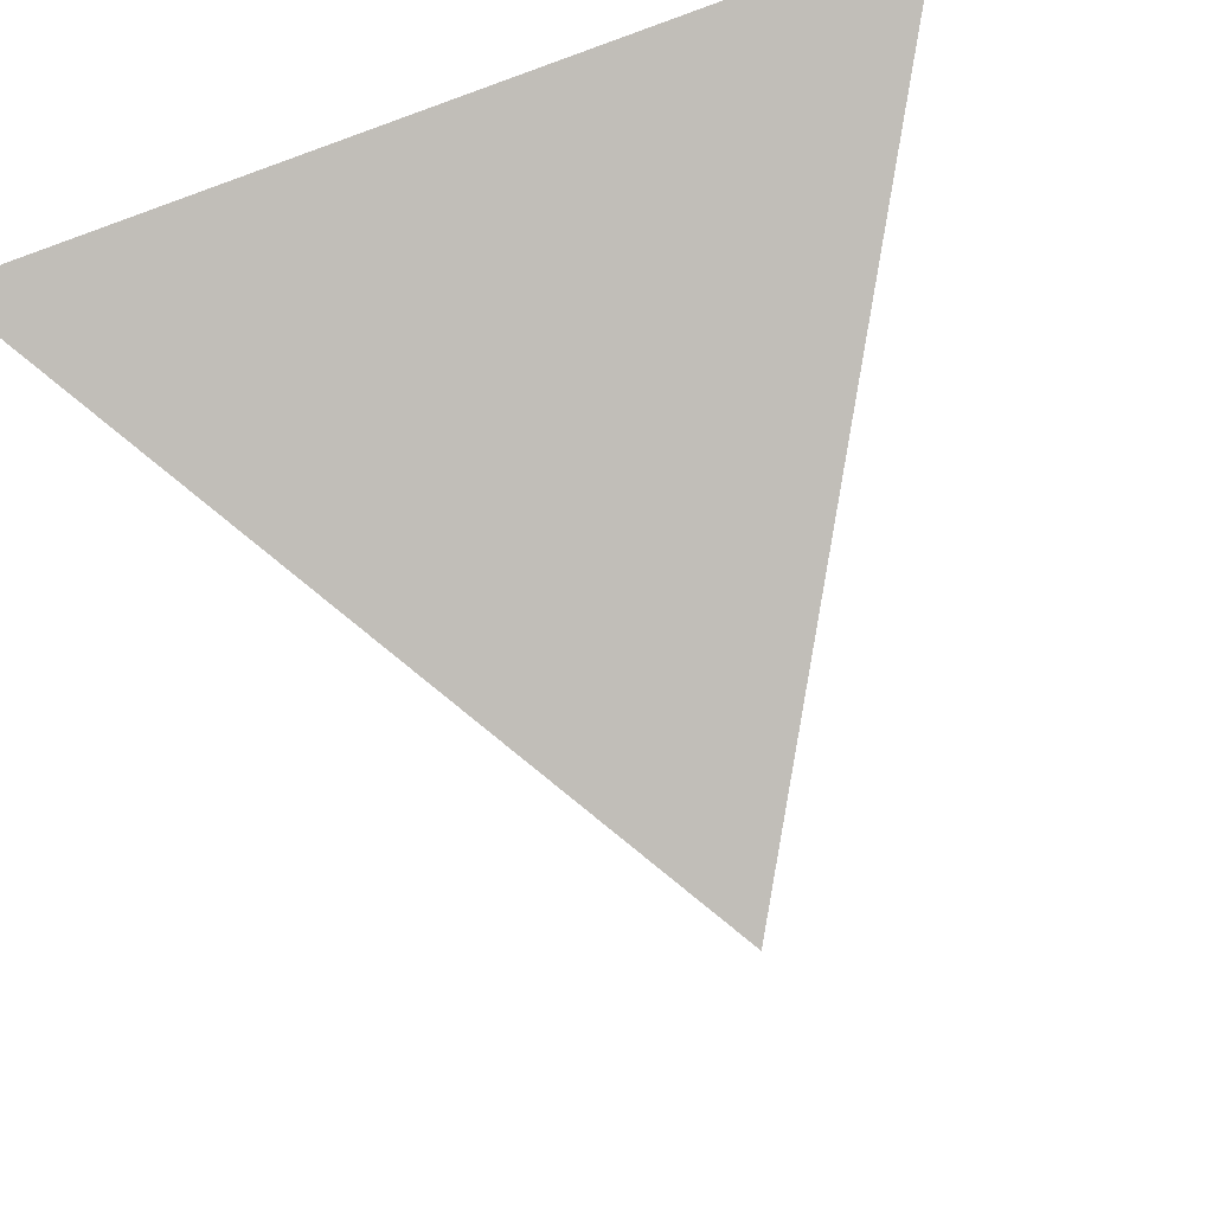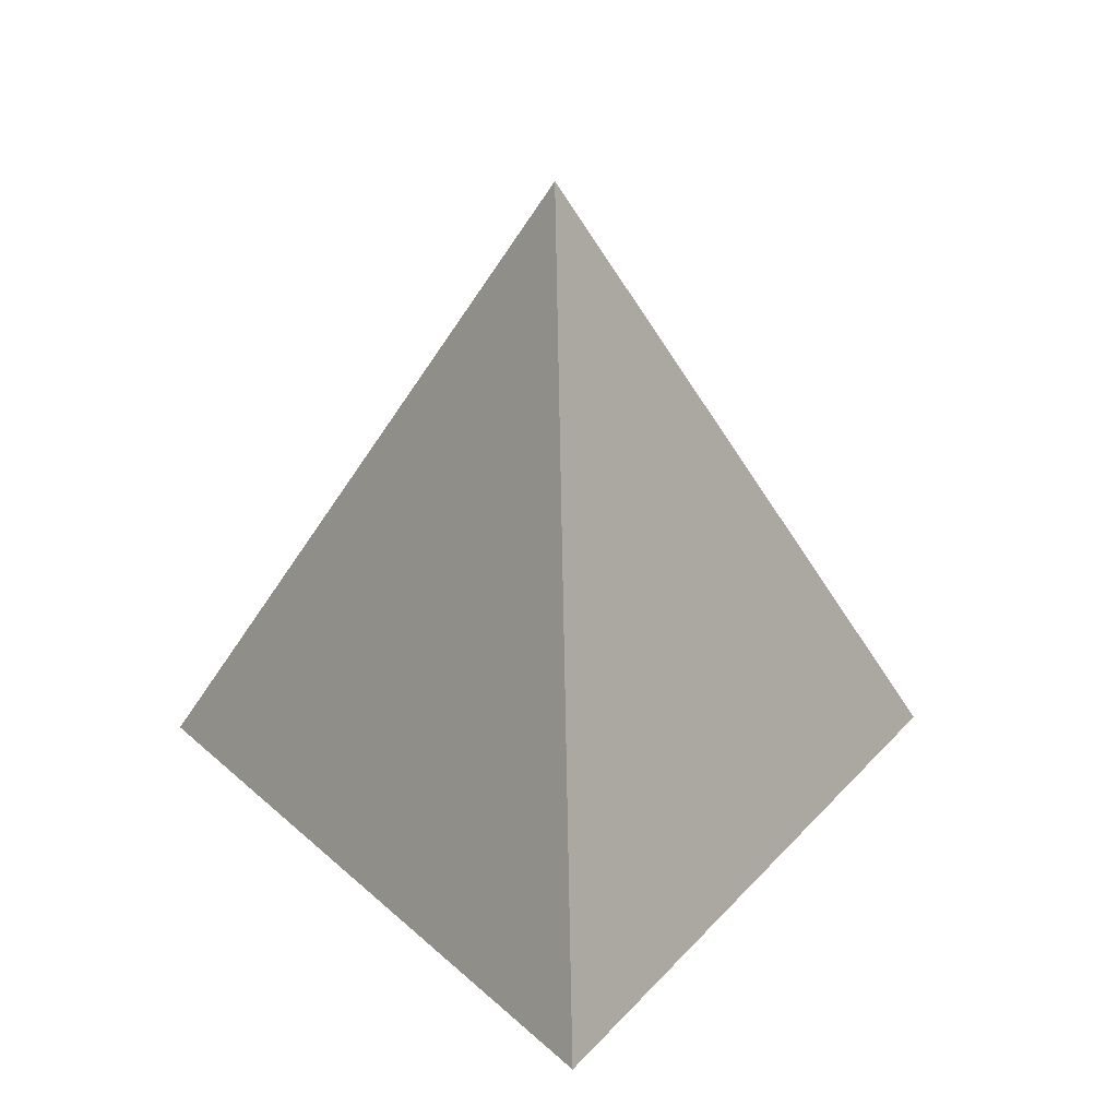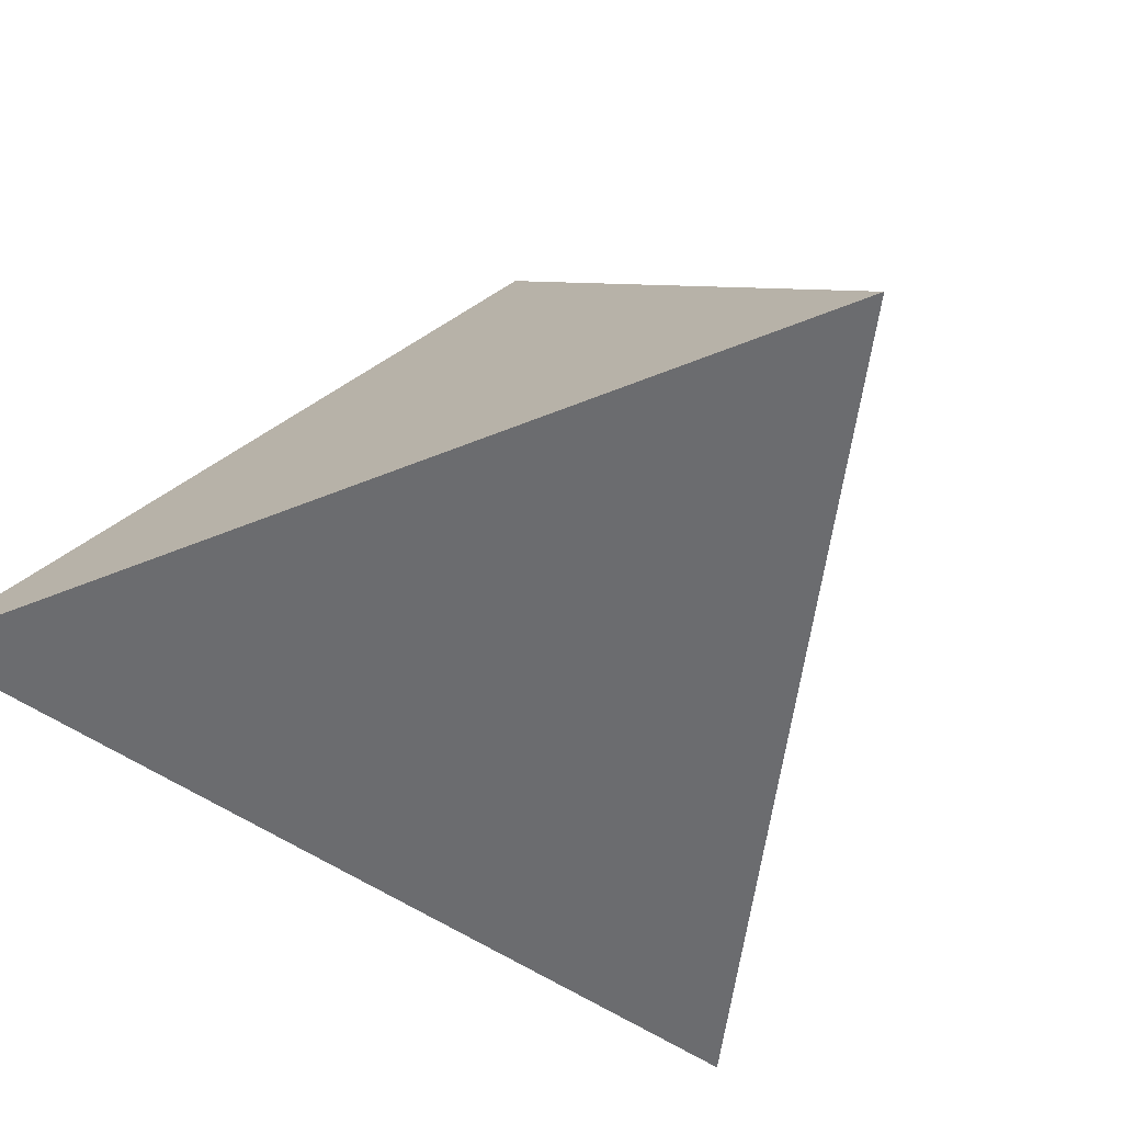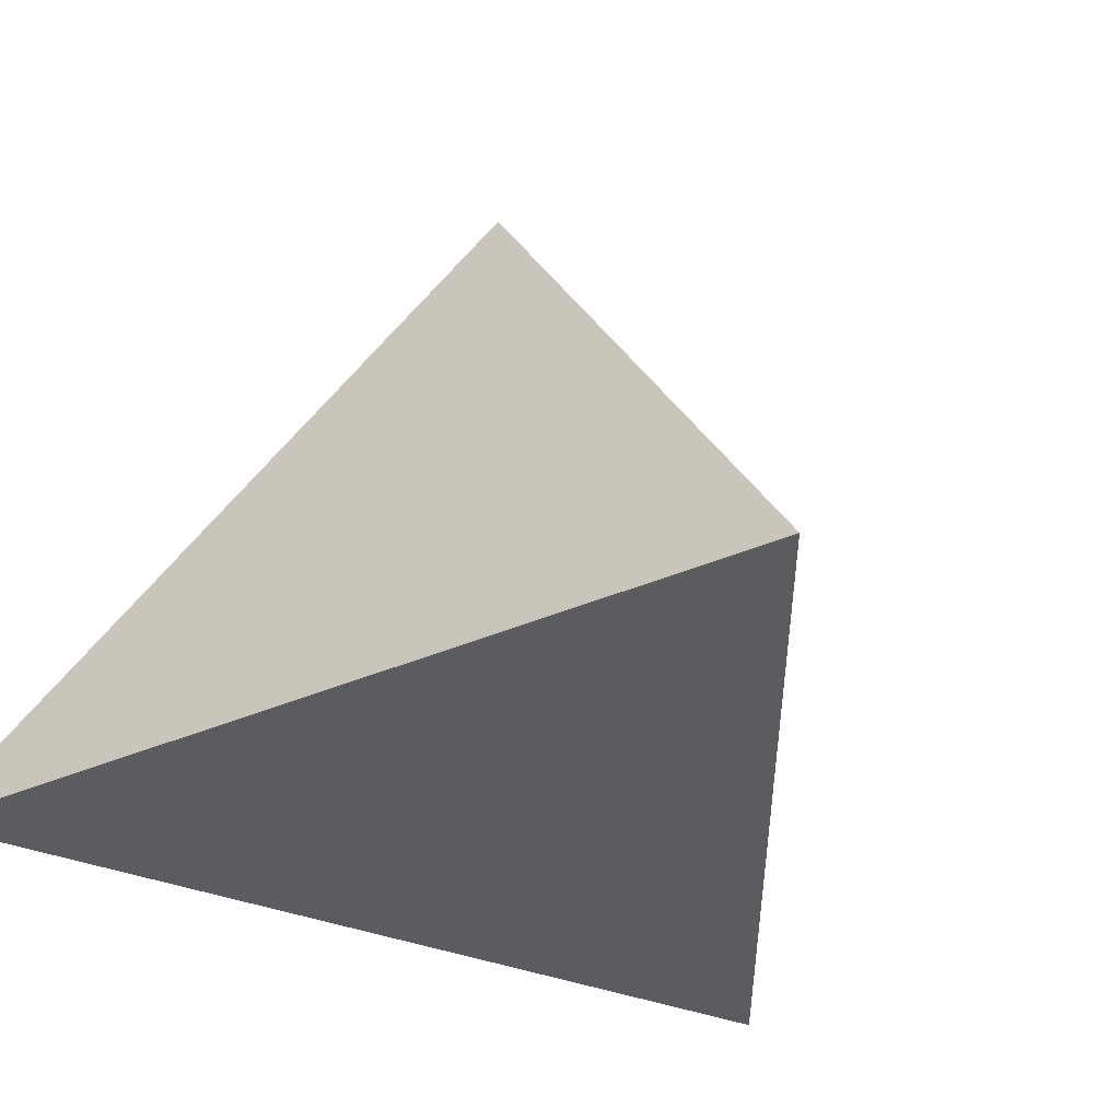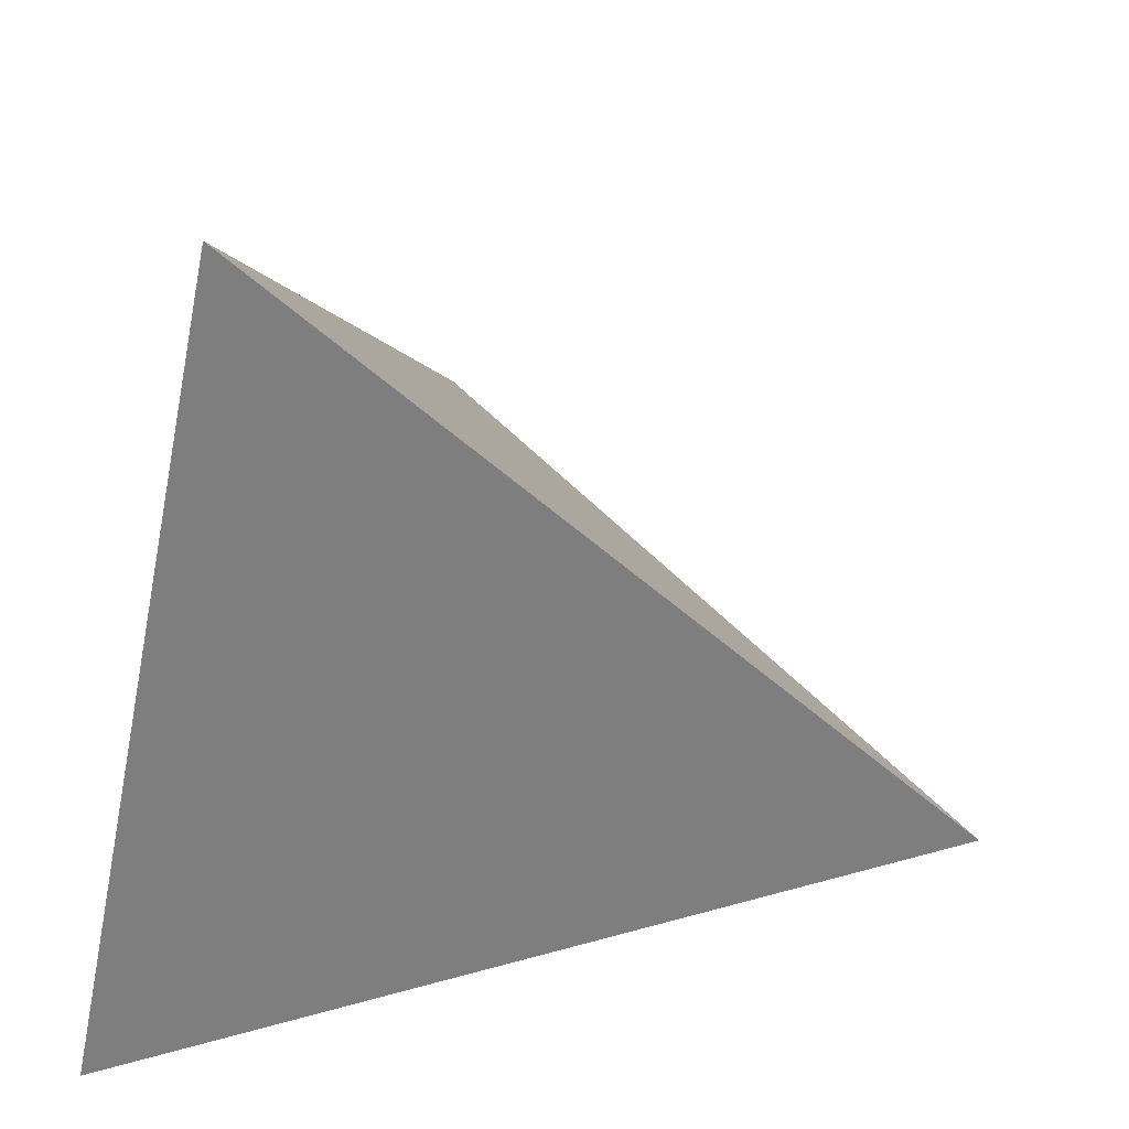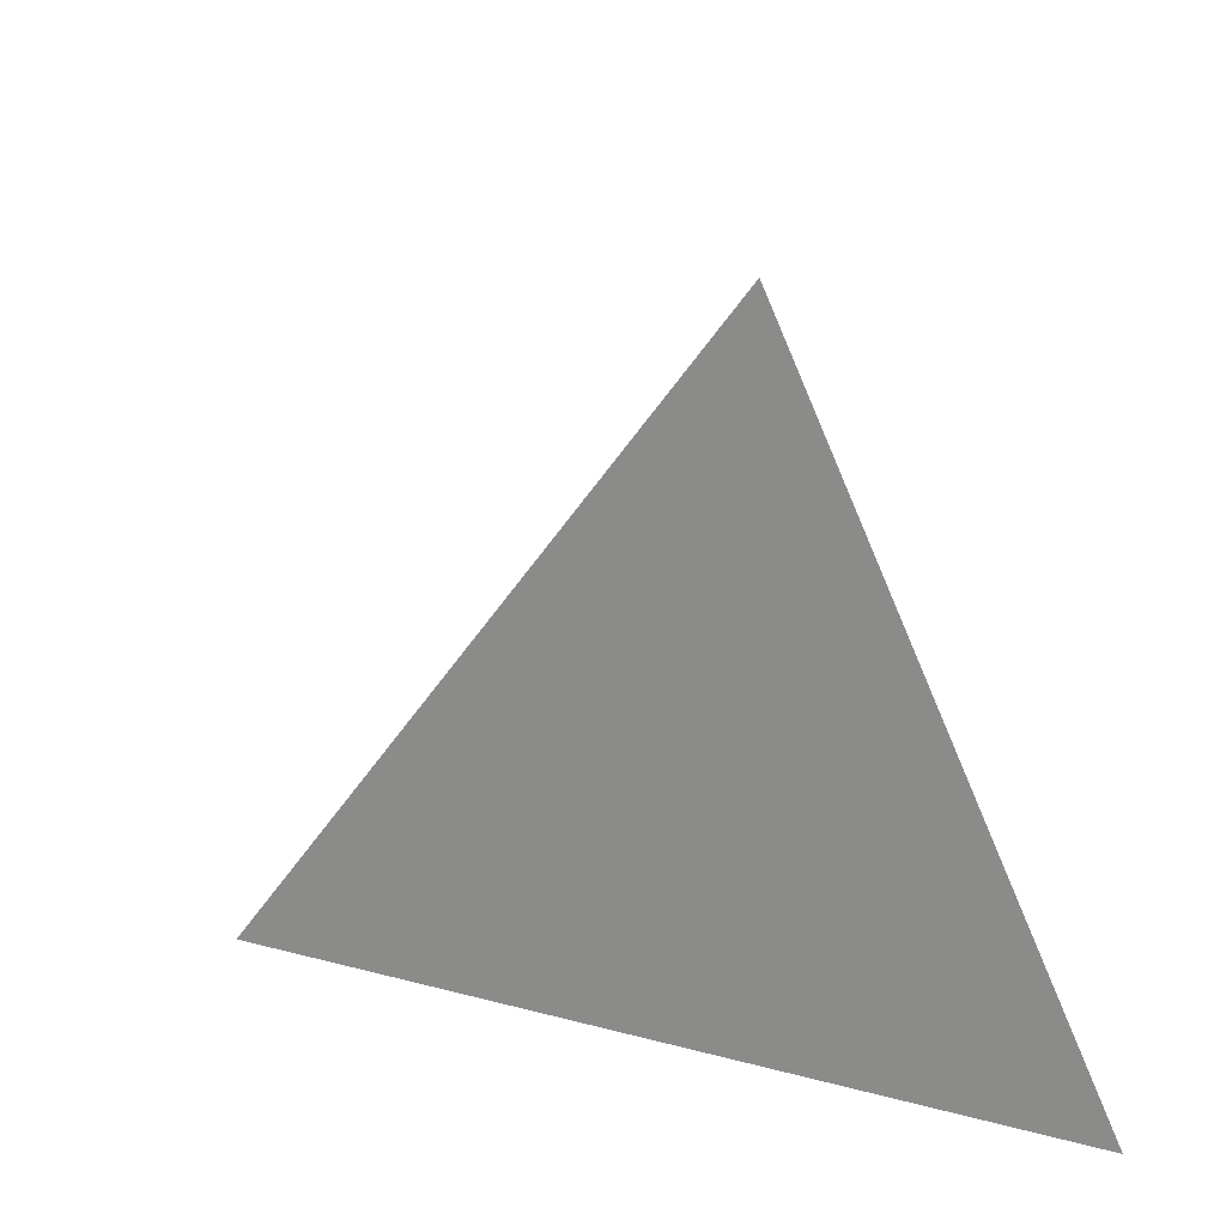
<metadata>
{"format":"obj","ext":"obj","renderer":"f3d","projection":"perspective","resolution":1024,"background":"white","views":[{"elev":76.2,"azim":158.4,"up":"+Z"},{"elev":21.4,"azim":178.1,"up":"+Y"},{"elev":-53.7,"azim":23.5,"up":"+Y"},{"elev":-34.8,"azim":30.9,"up":"+Y"},{"elev":-59.5,"azim":78.4,"up":"+Y"},{"elev":42.5,"azim":-102.8,"up":"+Y"}]}
</metadata>
<code>
o Cone
v 0 -0.3536 -1
v 0.866 -0.3536 0.5
v -0.866 -0.3536 0.5
v 0 1.061 0
f 1 4 2
f 1 2 3
f 2 4 3
f 3 4 1

</code>
